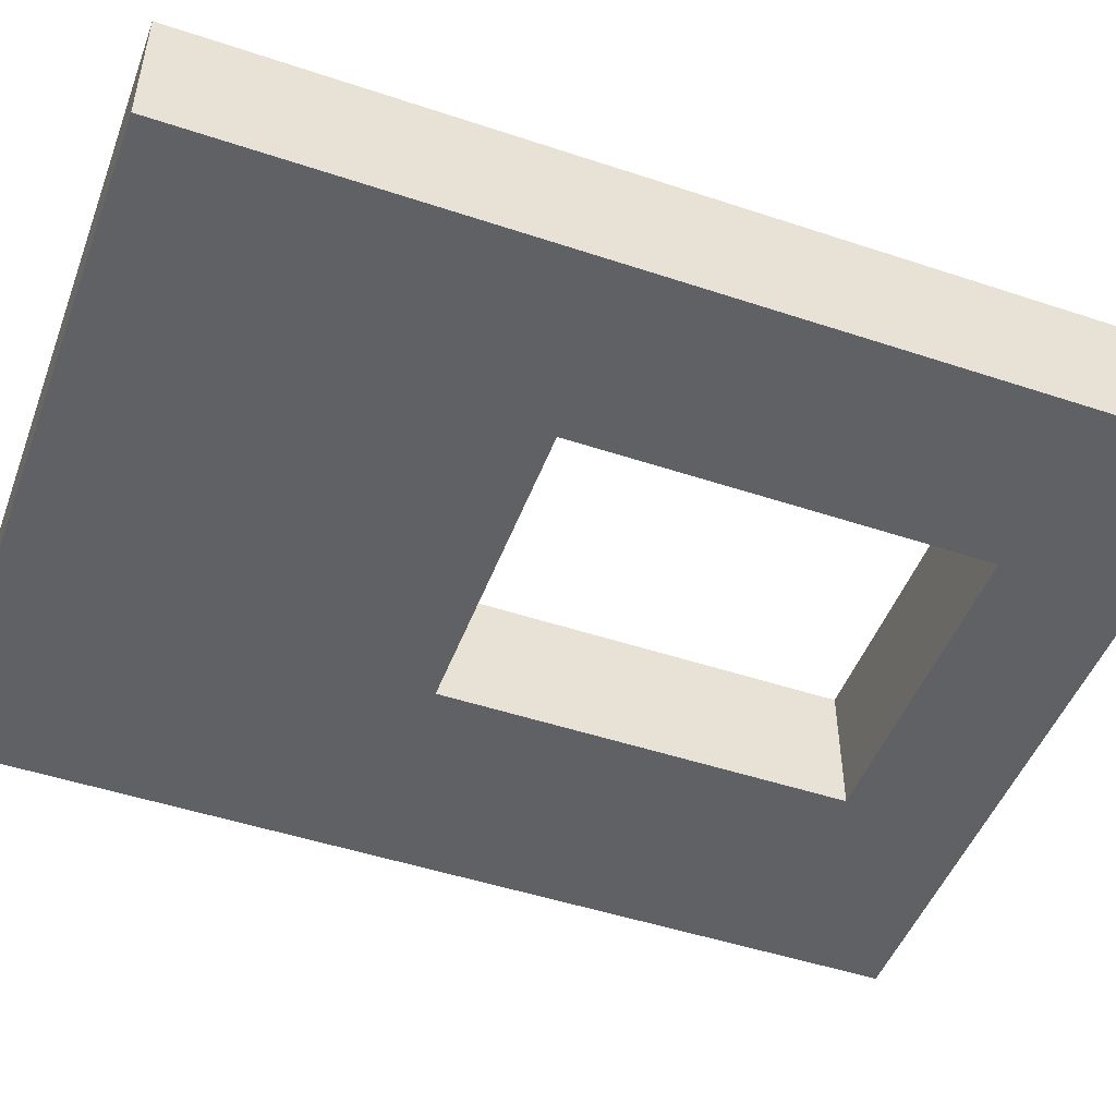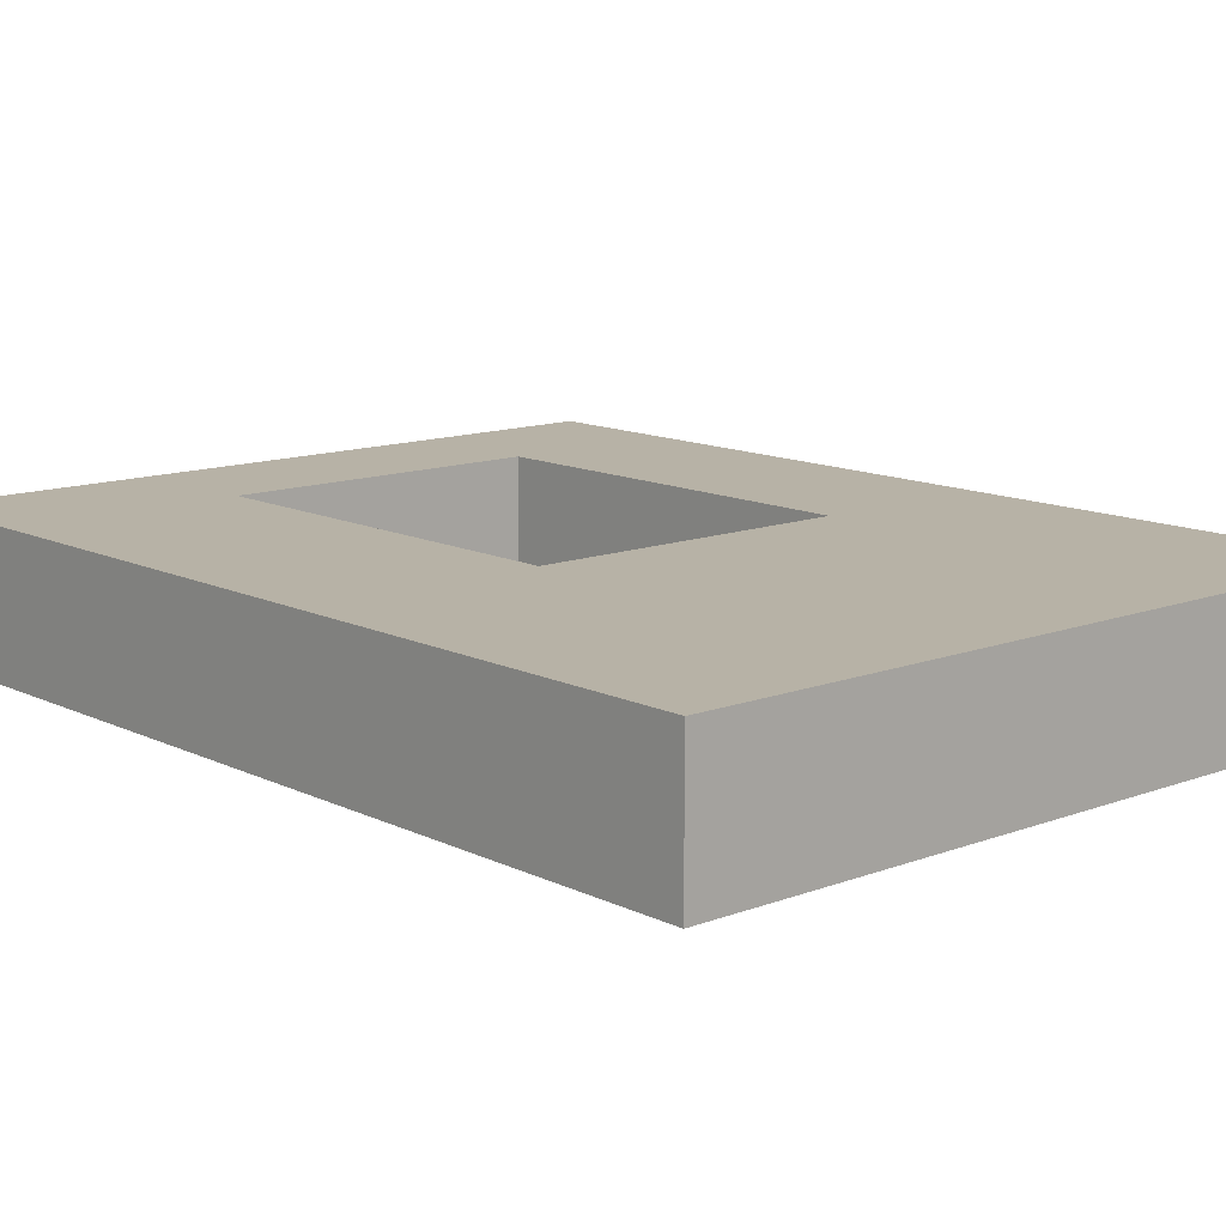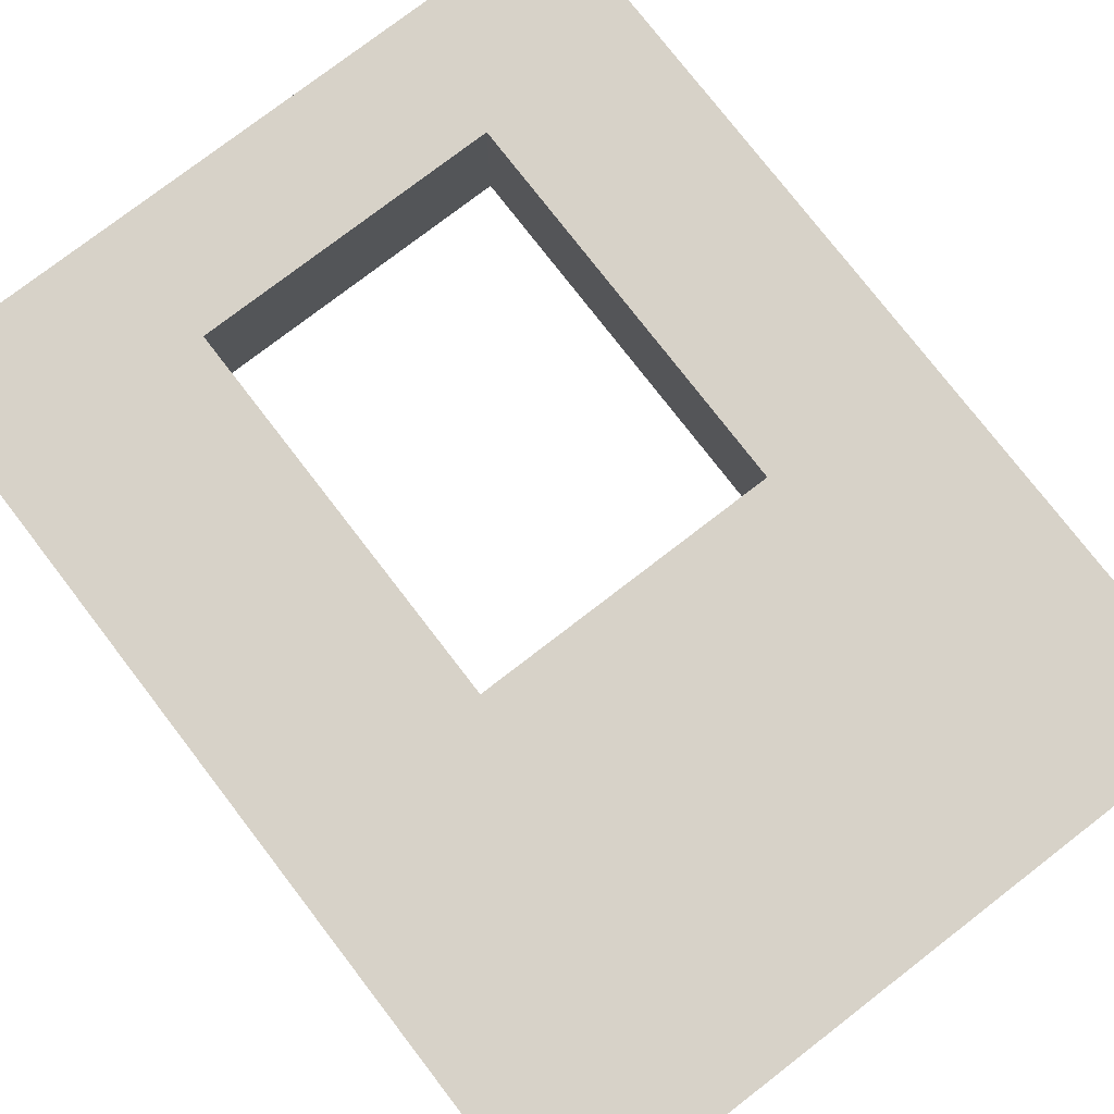
<metadata>
{"format":"obj","ext":"obj","renderer":"f3d","projection":"perspective","resolution":1024,"background":"white","views":[{"elev":-48.7,"azim":69.7,"up":"+Z"},{"elev":12.5,"azim":-41.5,"up":"+Z"},{"elev":77.4,"azim":-37.6,"up":"+Z"}]}
</metadata>
<code>
o
v -2 0 2
v -2 0 1.7
v -2 0.1 2
v -2 0.1 1.9
v -2 0.2 2
v -2 0.2 1.9
v -2 0.3 2
v -2 0.3 1.9
v -2 0.4 2
v -2 0.4 1.9
v -2 0.5 2
v -2 0.5 1.9
v -2 0.6 2
v -2 0.6 1.9
v -2 0.7 2
v -2 0.7 1.9
v -2 0.8 2
v -2 0.8 1.9
v -2 0.9 2
v -2 0.9 1.9
v -2 1 2
v -2 1 1.9
v -2 1.1 2
v -2 1.1 1.9
v -2 1.2 2
v -2 1.2 1.9
v -2 1.3 2
v -2 1.3 1.9
v -2 1.4 2
v -2 1.4 1.9
v -2 1.5 2
v -2 1.5 1.9
v -2 1.6 2
v -2 1.6 1.9
v -2 2.1 2
v -2 2.1 1.7
v -0.8 0.9 2
v -0.8 0.9 1.9
v -0.8 0.9 1.7
v -0.8 1 2
v -0.8 1 1.9
v -0.8 1.1 2
v -0.8 1.1 1.9
v -0.8 1.2 2
v -0.8 1.2 1.9
v -0.8 1.3 2
v -0.8 1.3 1.9
v -0.8 1.4 2
v -0.8 1.4 1.9
v -0.8 1.5 2
v -0.8 1.5 1.9
v -0.8 1.6 2
v -0.8 1.6 1.9
v -0.8 1.8 2
v -0.8 1.8 1.7
v -1.5 0.9 2
v -1.5 0.9 1.9
v -1.5 0.9 1.7
v -1.5 1 2
v -1.5 1 1.9
v -1.5 1.1 2
v -1.5 1.1 1.9
v -1.5 1.2 2
v -1.5 1.2 1.9
v -1.5 1.3 2
v -1.5 1.3 1.9
v -1.5 1.4 2
v -1.5 1.4 1.9
v -1.5 1.5 2
v -1.5 1.5 1.9
v -1.5 1.6 2
v -1.5 1.6 1.9
v -1.5 1.8 2
v -1.5 1.8 1.7
v -0.4 0 2
v -0.4 0 1.9
v -0.4 0 1.7
v -0.4 0.1 2
v -0.4 0.1 1.9
v -0.4 0.2 2
v -0.4 0.2 1.9
v -0.4 0.3 2
v -0.4 0.3 1.9
v -0.4 0.4 2
v -0.4 0.4 1.9
v -0.4 0.5 2
v -0.4 0.5 1.9
v -0.4 0.6 2
v -0.4 0.6 1.9
v -0.4 0.7 2
v -0.4 0.7 1.9
v -0.4 0.8 2
v -0.4 0.8 1.9
v -0.4 0.9 2
v -0.4 0.9 1.9
v -0.4 1 2
v -0.4 1 1.9
v -0.4 1.1 2
v -0.4 1.1 1.9
v -0.4 1.2 2
v -0.4 1.2 1.9
v -0.4 1.3 2
v -0.4 1.3 1.9
v -0.4 1.4 2
v -0.4 1.4 1.9
v -0.4 1.5 2
v -0.4 1.5 1.9
v -0.4 1.6 2
v -0.4 1.6 1.9
v -0.4 1.7 2
v -0.4 1.7 1.9
v -0.4 2.1 2
v -0.4 2.1 1.7
v -2 0 2
v -2 0.1 2
v -2 0.2 2
v -2 0.3 2
v -2 0.4 2
v -2 0.5 2
v -2 0.6 2
v -2 0.7 2
v -2 0.8 2
v -2 0.9 2
v -2 1 2
v -2 1.1 2
v -2 1.2 2
v -2 1.3 2
v -2 1.4 2
v -2 1.5 2
v -2 1.6 2
v -2 2.1 2
v -1.9 0 2
v -1.9 0.1 2
v -1.9 0.2 2
v -1.9 0.3 2
v -1.9 0.4 2
v -1.9 0.5 2
v -1.9 0.6 2
v -1.9 0.7 2
v -1.9 0.8 2
v -1.9 0.9 2
v -1.9 1 2
v -1.9 1.1 2
v -1.9 1.2 2
v -1.9 1.3 2
v -1.9 1.4 2
v -1.9 1.5 2
v -1.9 1.6 2
v -1.9 1.7 2
v -1.8 0 2
v -1.8 0.1 2
v -1.8 0.2 2
v -1.8 0.3 2
v -1.8 0.4 2
v -1.8 0.5 2
v -1.8 0.6 2
v -1.8 0.7 2
v -1.8 0.8 2
v -1.8 0.9 2
v -1.8 1 2
v -1.8 1.1 2
v -1.8 1.2 2
v -1.8 1.3 2
v -1.8 1.4 2
v -1.8 1.5 2
v -1.8 1.6 2
v -1.8 1.7 2
v -1.7 0 2
v -1.7 0.1 2
v -1.7 0.2 2
v -1.7 0.3 2
v -1.7 0.4 2
v -1.7 0.5 2
v -1.7 0.6 2
v -1.7 0.7 2
v -1.7 0.8 2
v -1.7 0.9 2
v -1.7 1 2
v -1.7 1.1 2
v -1.7 1.2 2
v -1.7 1.3 2
v -1.7 1.4 2
v -1.7 1.5 2
v -1.7 1.6 2
v -1.7 1.7 2
v -1.6 0 2
v -1.6 0.1 2
v -1.6 0.2 2
v -1.6 0.3 2
v -1.6 0.4 2
v -1.6 0.5 2
v -1.6 0.6 2
v -1.6 0.7 2
v -1.6 0.8 2
v -1.6 0.9 2
v -1.6 1 2
v -1.6 1.1 2
v -1.6 1.2 2
v -1.6 1.3 2
v -1.6 1.4 2
v -1.6 1.5 2
v -1.6 1.6 2
v -1.6 1.7 2
v -1.5 0 2
v -1.5 0.1 2
v -1.5 0.2 2
v -1.5 0.3 2
v -1.5 0.4 2
v -1.5 0.5 2
v -1.5 0.6 2
v -1.5 0.7 2
v -1.5 0.8 2
v -1.5 0.9 2
v -1.5 1 2
v -1.5 1.1 2
v -1.5 1.2 2
v -1.5 1.3 2
v -1.5 1.4 2
v -1.5 1.5 2
v -1.5 1.6 2
v -1.5 1.8 2
v -1.4 0 2
v -1.4 0.1 2
v -1.4 0.2 2
v -1.4 0.3 2
v -1.4 0.4 2
v -1.4 0.5 2
v -1.4 0.6 2
v -1.4 0.7 2
v -1.4 0.8 2
v -1.4 0.9 2
v -1.3 0 2
v -1.3 0.1 2
v -1.3 0.2 2
v -1.3 0.3 2
v -1.3 0.4 2
v -1.3 0.5 2
v -1.3 0.6 2
v -1.3 0.7 2
v -1.3 0.8 2
v -1.3 0.9 2
v -1.2 0 2
v -1.2 0.1 2
v -1.2 0.2 2
v -1.2 0.3 2
v -1.2 0.4 2
v -1.2 0.5 2
v -1.2 0.6 2
v -1.2 0.7 2
v -1.2 0.8 2
v -1.2 0.9 2
v -1.1 0 2
v -1.1 0.1 2
v -1.1 0.2 2
v -1.1 0.3 2
v -1.1 0.4 2
v -1.1 0.5 2
v -1.1 0.6 2
v -1.1 0.7 2
v -1.1 0.8 2
v -1.1 0.9 2
v -1 0 2
v -1 0.1 2
v -1 0.2 2
v -1 0.3 2
v -1 0.4 2
v -1 0.5 2
v -1 0.6 2
v -1 0.7 2
v -1 0.8 2
v -1 0.9 2
v -0.9 0 2
v -0.9 0.1 2
v -0.9 0.2 2
v -0.9 0.3 2
v -0.9 0.4 2
v -0.9 0.5 2
v -0.9 0.6 2
v -0.9 0.7 2
v -0.9 0.8 2
v -0.9 0.9 2
v -0.8 0 2
v -0.8 0.1 2
v -0.8 0.2 2
v -0.8 0.3 2
v -0.8 0.4 2
v -0.8 0.5 2
v -0.8 0.6 2
v -0.8 0.7 2
v -0.8 0.8 2
v -0.8 0.9 2
v -0.8 1 2
v -0.8 1.1 2
v -0.8 1.2 2
v -0.8 1.3 2
v -0.8 1.4 2
v -0.8 1.5 2
v -0.8 1.6 2
v -0.8 1.8 2
v -0.7 0 2
v -0.7 0.1 2
v -0.7 0.2 2
v -0.7 0.3 2
v -0.7 0.4 2
v -0.7 0.5 2
v -0.7 0.6 2
v -0.7 0.7 2
v -0.7 0.8 2
v -0.7 0.9 2
v -0.7 1 2
v -0.7 1.1 2
v -0.7 1.2 2
v -0.7 1.3 2
v -0.7 1.4 2
v -0.7 1.5 2
v -0.7 1.6 2
v -0.7 1.7 2
v -0.6 0 2
v -0.6 0.1 2
v -0.6 0.2 2
v -0.6 0.3 2
v -0.6 0.4 2
v -0.6 0.5 2
v -0.6 0.6 2
v -0.6 0.7 2
v -0.6 0.8 2
v -0.6 0.9 2
v -0.6 1 2
v -0.6 1.1 2
v -0.6 1.2 2
v -0.6 1.3 2
v -0.6 1.4 2
v -0.6 1.5 2
v -0.6 1.6 2
v -0.6 1.7 2
v -0.5 0 2
v -0.5 0.1 2
v -0.5 0.2 2
v -0.5 0.3 2
v -0.5 0.4 2
v -0.5 0.5 2
v -0.5 0.6 2
v -0.5 0.7 2
v -0.5 0.8 2
v -0.5 0.9 2
v -0.5 1 2
v -0.5 1.1 2
v -0.5 1.2 2
v -0.5 1.3 2
v -0.5 1.4 2
v -0.5 1.5 2
v -0.5 1.6 2
v -0.5 1.7 2
v -0.4 0 2
v -0.4 0.1 2
v -0.4 0.2 2
v -0.4 0.3 2
v -0.4 0.4 2
v -0.4 0.5 2
v -0.4 0.6 2
v -0.4 0.7 2
v -0.4 0.8 2
v -0.4 0.9 2
v -0.4 1 2
v -0.4 1.1 2
v -0.4 1.2 2
v -0.4 1.3 2
v -0.4 1.4 2
v -0.4 1.5 2
v -0.4 1.6 2
v -0.4 1.7 2
v -0.4 2.1 2
v -2 0 1.7
v -2 2.1 1.7
v -1.5 0.9 1.7
v -1.5 1.8 1.7
v -0.8 0.9 1.7
v -0.8 1.8 1.7
v -0.4 0 1.7
v -0.4 2.1 1.7
v -2 0 2
v -1.9 0 2
v -1.8 0 2
v -1.7 0 2
v -1.6 0 2
v -1.5 0 2
v -1.4 0 2
v -1.3 0 2
v -1.2 0 2
v -1.1 0 2
v -1 0 2
v -0.9 0 2
v -0.8 0 2
v -0.7 0 2
v -0.6 0 2
v -0.5 0 2
v -0.4 0 2
v -1.9 0 1.9
v -1.8 0 1.9
v -1.7 0 1.9
v -1.6 0 1.9
v -1.5 0 1.9
v -1.4 0 1.9
v -1.3 0 1.9
v -1.2 0 1.9
v -1.1 0 1.9
v -1 0 1.9
v -0.9 0 1.9
v -0.8 0 1.9
v -0.7 0 1.9
v -0.6 0 1.9
v -0.5 0 1.9
v -0.4 0 1.9
v -2 0 1.7
v -0.4 0 1.7
v -1.5 1.8 2
v -0.8 1.8 2
v -1.5 1.8 1.7
v -0.8 1.8 1.7
v -1.5 0.9 2
v -1.4 0.9 2
v -1.3 0.9 2
v -1.2 0.9 2
v -1.1 0.9 2
v -1 0.9 2
v -0.9 0.9 2
v -0.8 0.9 2
v -1.5 0.9 1.9
v -1.4 0.9 1.9
v -1.3 0.9 1.9
v -1.2 0.9 1.9
v -1.1 0.9 1.9
v -1 0.9 1.9
v -0.9 0.9 1.9
v -0.8 0.9 1.9
v -1.5 0.9 1.7
v -0.8 0.9 1.7
v -2 2.1 2
v -0.4 2.1 2
v -2 2.1 1.7
v -0.4 2.1 1.7
f 3 2 1
f 4 2 3
f 5 4 3
f 6 2 4
f 6 4 5
f 7 6 5
f 8 2 6
f 8 6 7
f 9 8 7
f 10 2 8
f 10 8 9
f 11 10 9
f 12 2 10
f 12 10 11
f 13 12 11
f 14 2 12
f 14 12 13
f 15 14 13
f 16 2 14
f 16 14 15
f 17 16 15
f 18 2 16
f 18 16 17
f 19 18 17
f 20 2 18
f 20 18 19
f 21 20 19
f 22 2 20
f 22 20 21
f 23 22 21
f 24 2 22
f 24 22 23
f 25 24 23
f 26 2 24
f 26 24 25
f 27 26 25
f 28 2 26
f 28 26 27
f 29 28 27
f 30 2 28
f 30 28 29
f 31 30 29
f 32 2 30
f 32 30 31
f 33 32 31
f 34 2 32
f 34 32 33
f 35 34 33
f 36 2 34
f 36 34 35
f 40 38 37
f 41 39 38
f 41 38 40
f 42 41 40
f 43 39 41
f 43 41 42
f 44 43 42
f 45 39 43
f 45 43 44
f 46 45 44
f 47 39 45
f 47 45 46
f 48 47 46
f 49 39 47
f 49 47 48
f 50 49 48
f 51 39 49
f 51 49 50
f 52 51 50
f 53 39 51
f 53 51 52
f 54 53 52
f 55 39 53
f 55 53 54
f 56 57 59
f 57 58 60
f 59 57 60
f 59 60 61
f 60 58 62
f 61 60 62
f 61 62 63
f 62 58 64
f 63 62 64
f 63 64 65
f 64 58 66
f 65 64 66
f 65 66 67
f 66 58 68
f 67 66 68
f 67 68 69
f 68 58 70
f 69 68 70
f 69 70 71
f 70 58 72
f 71 70 72
f 71 72 73
f 72 58 74
f 73 72 74
f 75 76 78
f 76 77 79
f 78 76 79
f 78 79 80
f 79 77 81
f 80 79 81
f 80 81 82
f 81 77 83
f 82 81 83
f 82 83 84
f 83 77 85
f 84 83 85
f 84 85 86
f 85 77 87
f 86 85 87
f 86 87 88
f 87 77 89
f 88 87 89
f 88 89 90
f 89 77 91
f 90 89 91
f 90 91 92
f 91 77 93
f 92 91 93
f 92 93 94
f 93 77 95
f 94 93 95
f 94 95 96
f 95 77 97
f 96 95 97
f 96 97 98
f 97 77 99
f 98 97 99
f 98 99 100
f 99 77 101
f 100 99 101
f 100 101 102
f 101 77 103
f 102 101 103
f 102 103 104
f 103 77 105
f 104 103 105
f 104 105 106
f 105 77 107
f 106 105 107
f 106 107 108
f 107 77 109
f 108 107 109
f 108 109 110
f 109 77 111
f 110 109 111
f 110 111 112
f 111 77 113
f 112 111 113
f 132 115 114
f 133 116 115
f 133 115 132
f 134 117 116
f 134 116 133
f 135 118 117
f 135 117 134
f 136 119 118
f 136 118 135
f 137 120 119
f 137 119 136
f 138 121 120
f 138 120 137
f 139 122 121
f 139 121 138
f 140 123 122
f 140 122 139
f 141 124 123
f 141 123 140
f 142 125 124
f 142 124 141
f 143 126 125
f 143 125 142
f 144 127 126
f 144 126 143
f 145 128 127
f 145 127 144
f 146 129 128
f 146 128 145
f 147 130 129
f 147 129 146
f 148 131 130
f 148 130 147
f 149 131 148
f 150 133 132
f 151 134 133
f 151 133 150
f 152 135 134
f 152 134 151
f 153 136 135
f 153 135 152
f 154 137 136
f 154 136 153
f 155 138 137
f 155 137 154
f 156 139 138
f 156 138 155
f 157 140 139
f 157 139 156
f 158 141 140
f 158 140 157
f 159 142 141
f 159 141 158
f 160 143 142
f 160 142 159
f 161 144 143
f 161 143 160
f 162 145 144
f 162 144 161
f 163 146 145
f 163 145 162
f 164 147 146
f 164 146 163
f 165 148 147
f 165 147 164
f 166 149 148
f 166 148 165
f 167 131 149
f 167 149 166
f 168 151 150
f 169 152 151
f 169 151 168
f 170 153 152
f 170 152 169
f 171 154 153
f 171 153 170
f 172 155 154
f 172 154 171
f 173 156 155
f 173 155 172
f 174 157 156
f 174 156 173
f 175 158 157
f 175 157 174
f 176 159 158
f 176 158 175
f 177 160 159
f 177 159 176
f 178 161 160
f 178 160 177
f 179 162 161
f 179 161 178
f 180 163 162
f 180 162 179
f 181 164 163
f 181 163 180
f 182 165 164
f 182 164 181
f 183 166 165
f 183 165 182
f 184 167 166
f 184 166 183
f 185 131 167
f 185 167 184
f 186 169 168
f 187 170 169
f 187 169 186
f 188 171 170
f 188 170 187
f 189 172 171
f 189 171 188
f 190 173 172
f 190 172 189
f 191 174 173
f 191 173 190
f 192 175 174
f 192 174 191
f 193 176 175
f 193 175 192
f 194 177 176
f 194 176 193
f 195 178 177
f 195 177 194
f 196 179 178
f 196 178 195
f 197 180 179
f 197 179 196
f 198 181 180
f 198 180 197
f 199 182 181
f 199 181 198
f 200 183 182
f 200 182 199
f 201 184 183
f 201 183 200
f 202 185 184
f 202 184 201
f 203 131 185
f 203 185 202
f 204 187 186
f 205 188 187
f 205 187 204
f 206 189 188
f 206 188 205
f 207 190 189
f 207 189 206
f 208 191 190
f 208 190 207
f 209 192 191
f 209 191 208
f 210 193 192
f 210 192 209
f 211 194 193
f 211 193 210
f 212 195 194
f 212 194 211
f 213 196 195
f 213 195 212
f 214 197 196
f 214 196 213
f 215 198 197
f 215 197 214
f 216 199 198
f 216 198 215
f 217 200 199
f 217 199 216
f 218 201 200
f 218 200 217
f 219 202 201
f 219 201 218
f 220 203 202
f 220 202 219
f 221 131 203
f 221 203 220
f 222 205 204
f 223 206 205
f 223 205 222
f 224 207 206
f 224 206 223
f 225 208 207
f 225 207 224
f 226 209 208
f 226 208 225
f 227 210 209
f 227 209 226
f 228 211 210
f 228 210 227
f 229 212 211
f 229 211 228
f 230 213 212
f 230 212 229
f 231 213 230
f 232 223 222
f 233 224 223
f 233 223 232
f 234 225 224
f 234 224 233
f 235 226 225
f 235 225 234
f 236 227 226
f 236 226 235
f 237 228 227
f 237 227 236
f 238 229 228
f 238 228 237
f 239 230 229
f 239 229 238
f 240 231 230
f 240 230 239
f 241 231 240
f 242 233 232
f 243 234 233
f 243 233 242
f 244 235 234
f 244 234 243
f 245 236 235
f 245 235 244
f 246 237 236
f 246 236 245
f 247 238 237
f 247 237 246
f 248 239 238
f 248 238 247
f 249 240 239
f 249 239 248
f 250 241 240
f 250 240 249
f 251 241 250
f 252 243 242
f 253 244 243
f 253 243 252
f 254 245 244
f 254 244 253
f 255 246 245
f 255 245 254
f 256 247 246
f 256 246 255
f 257 248 247
f 257 247 256
f 258 249 248
f 258 248 257
f 259 250 249
f 259 249 258
f 260 251 250
f 260 250 259
f 261 251 260
f 262 253 252
f 263 254 253
f 263 253 262
f 264 255 254
f 264 254 263
f 265 256 255
f 265 255 264
f 266 257 256
f 266 256 265
f 267 258 257
f 267 257 266
f 268 259 258
f 268 258 267
f 269 260 259
f 269 259 268
f 270 261 260
f 270 260 269
f 271 261 270
f 272 263 262
f 273 264 263
f 273 263 272
f 274 265 264
f 274 264 273
f 275 266 265
f 275 265 274
f 276 267 266
f 276 266 275
f 277 268 267
f 277 267 276
f 278 269 268
f 278 268 277
f 279 270 269
f 279 269 278
f 280 271 270
f 280 270 279
f 281 271 280
f 282 273 272
f 283 274 273
f 283 273 282
f 284 275 274
f 284 274 283
f 285 276 275
f 285 275 284
f 286 277 276
f 286 276 285
f 287 278 277
f 287 277 286
f 288 279 278
f 288 278 287
f 289 280 279
f 289 279 288
f 290 281 280
f 290 280 289
f 291 281 290
f 299 131 221
f 300 283 282
f 301 284 283
f 301 283 300
f 302 285 284
f 302 284 301
f 303 286 285
f 303 285 302
f 304 287 286
f 304 286 303
f 305 288 287
f 305 287 304
f 306 289 288
f 306 288 305
f 307 290 289
f 307 289 306
f 308 291 290
f 308 290 307
f 309 292 291
f 309 291 308
f 310 293 292
f 310 292 309
f 311 294 293
f 311 293 310
f 312 295 294
f 312 294 311
f 313 296 295
f 313 295 312
f 314 297 296
f 314 296 313
f 315 298 297
f 315 297 314
f 316 299 298
f 316 298 315
f 317 299 316
f 318 301 300
f 319 302 301
f 319 301 318
f 320 303 302
f 320 302 319
f 321 304 303
f 321 303 320
f 322 305 304
f 322 304 321
f 323 306 305
f 323 305 322
f 324 307 306
f 324 306 323
f 325 308 307
f 325 307 324
f 326 309 308
f 326 308 325
f 327 310 309
f 327 309 326
f 328 311 310
f 328 310 327
f 329 312 311
f 329 311 328
f 330 313 312
f 330 312 329
f 331 314 313
f 331 313 330
f 332 315 314
f 332 314 331
f 333 316 315
f 333 315 332
f 334 317 316
f 334 316 333
f 335 299 317
f 335 317 334
f 336 319 318
f 337 320 319
f 337 319 336
f 338 321 320
f 338 320 337
f 339 322 321
f 339 321 338
f 340 323 322
f 340 322 339
f 341 324 323
f 341 323 340
f 342 325 324
f 342 324 341
f 343 326 325
f 343 325 342
f 344 327 326
f 344 326 343
f 345 328 327
f 345 327 344
f 346 329 328
f 346 328 345
f 347 330 329
f 347 329 346
f 348 331 330
f 348 330 347
f 349 332 331
f 349 331 348
f 350 333 332
f 350 332 349
f 351 334 333
f 351 333 350
f 352 335 334
f 352 334 351
f 353 299 335
f 353 335 352
f 354 337 336
f 355 338 337
f 355 337 354
f 356 339 338
f 356 338 355
f 357 340 339
f 357 339 356
f 358 341 340
f 358 340 357
f 359 342 341
f 359 341 358
f 360 343 342
f 360 342 359
f 361 344 343
f 361 343 360
f 362 345 344
f 362 344 361
f 363 346 345
f 363 345 362
f 364 347 346
f 364 346 363
f 365 348 347
f 365 347 364
f 366 349 348
f 366 348 365
f 367 350 349
f 367 349 366
f 368 351 350
f 368 350 367
f 369 352 351
f 369 351 368
f 370 353 352
f 370 352 369
f 371 299 353
f 371 353 370
f 372 131 299
f 372 299 371
f 373 374 375
f 375 374 376
f 373 375 377
f 376 374 378
f 373 377 379
f 377 378 379
f 378 374 380
f 379 378 380
f 398 382 381
f 398 383 382
f 399 384 383
f 399 383 398
f 400 385 384
f 400 384 399
f 401 386 385
f 401 385 400
f 402 387 386
f 402 386 401
f 403 388 387
f 403 387 402
f 404 389 388
f 404 388 403
f 405 390 389
f 405 389 404
f 406 391 390
f 406 390 405
f 407 392 391
f 407 391 406
f 408 393 392
f 408 392 407
f 409 394 393
f 409 393 408
f 410 395 394
f 410 394 409
f 411 396 395
f 411 395 410
f 412 397 396
f 412 396 411
f 413 397 412
f 414 411 410
f 414 410 409
f 414 413 412
f 414 412 411
f 414 409 408
f 414 408 407
f 414 407 406
f 414 406 405
f 414 405 404
f 414 404 403
f 414 403 402
f 414 402 401
f 414 401 400
f 414 400 399
f 414 399 398
f 414 398 381
f 415 413 414
f 418 417 416
f 419 417 418
f 420 421 428
f 421 422 429
f 428 421 429
f 422 423 430
f 429 422 430
f 423 424 431
f 430 423 431
f 424 425 432
f 431 424 432
f 425 426 433
f 432 425 433
f 426 427 434
f 433 426 434
f 434 427 435
f 432 433 436
f 428 429 436
f 434 435 436
f 433 434 436
f 431 432 436
f 430 431 436
f 429 430 436
f 436 435 437
f 438 439 440
f 440 439 441

</code>
